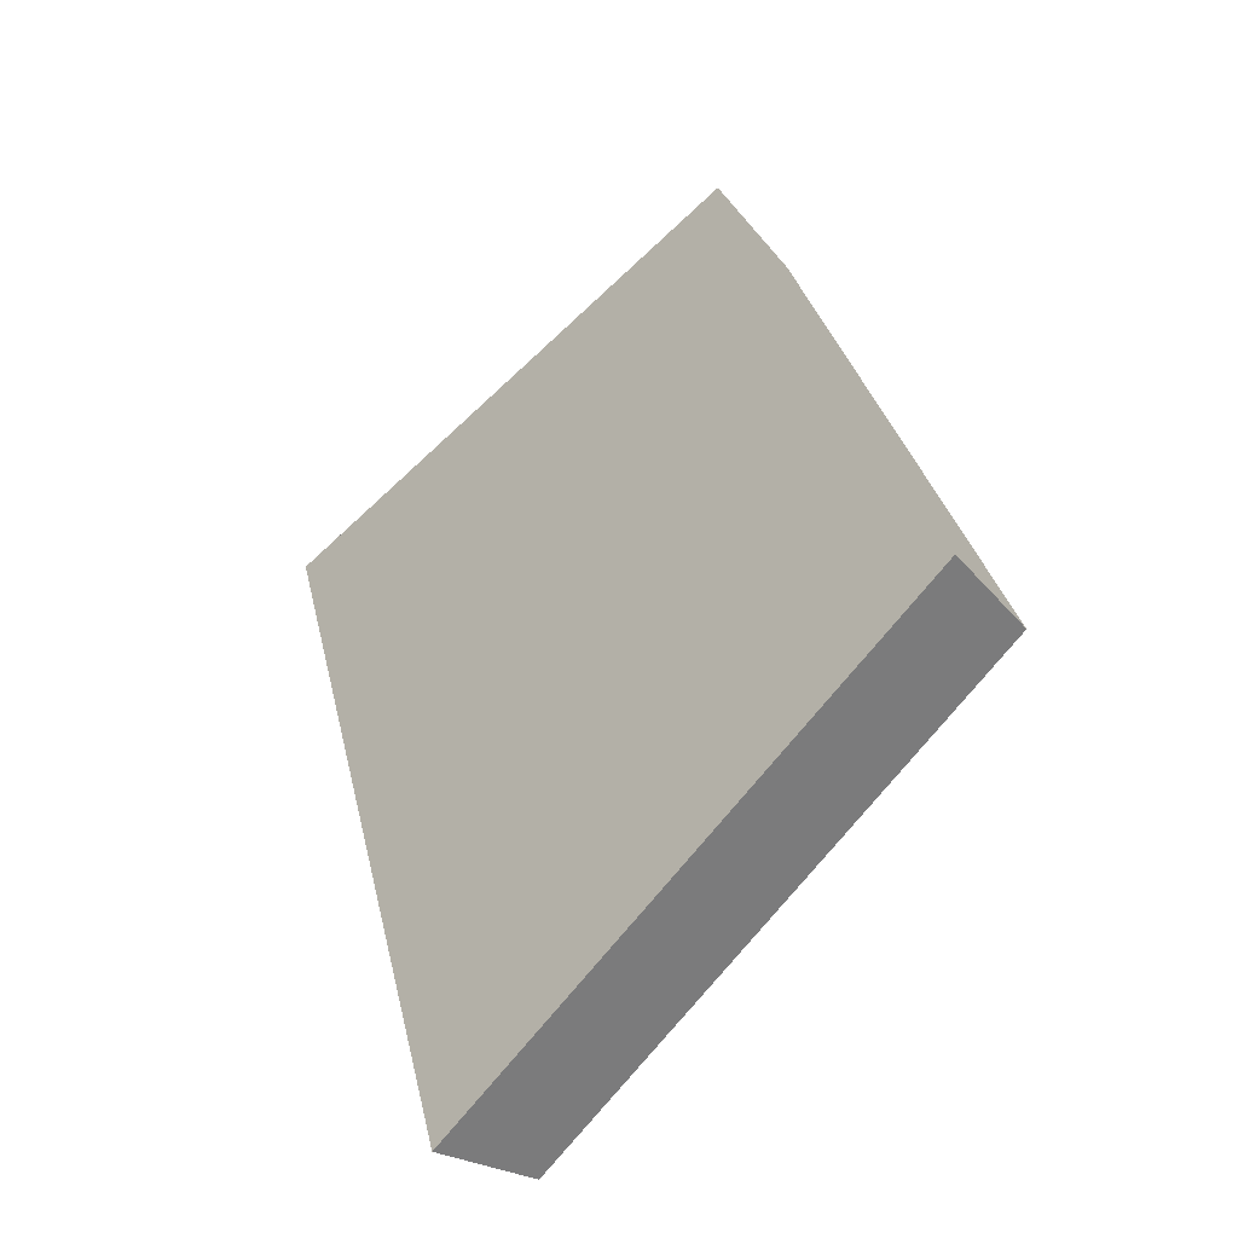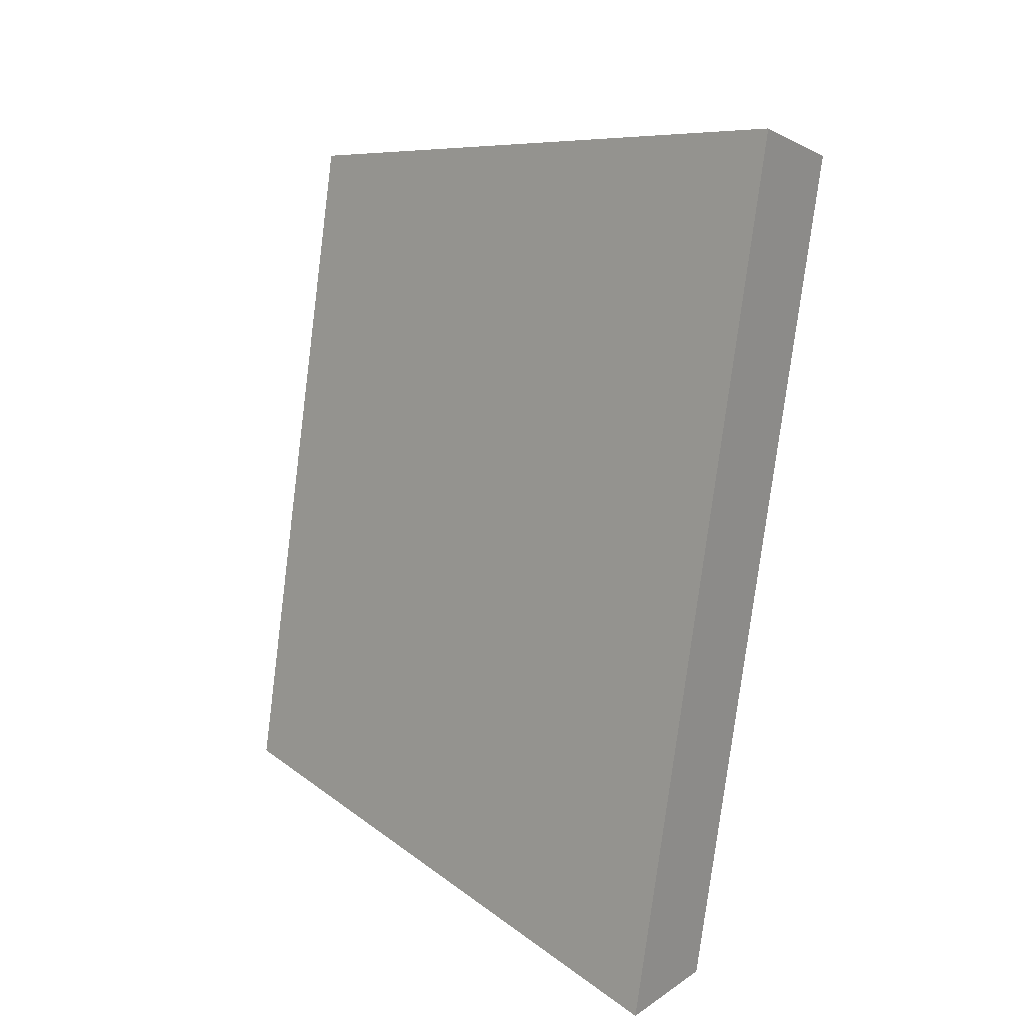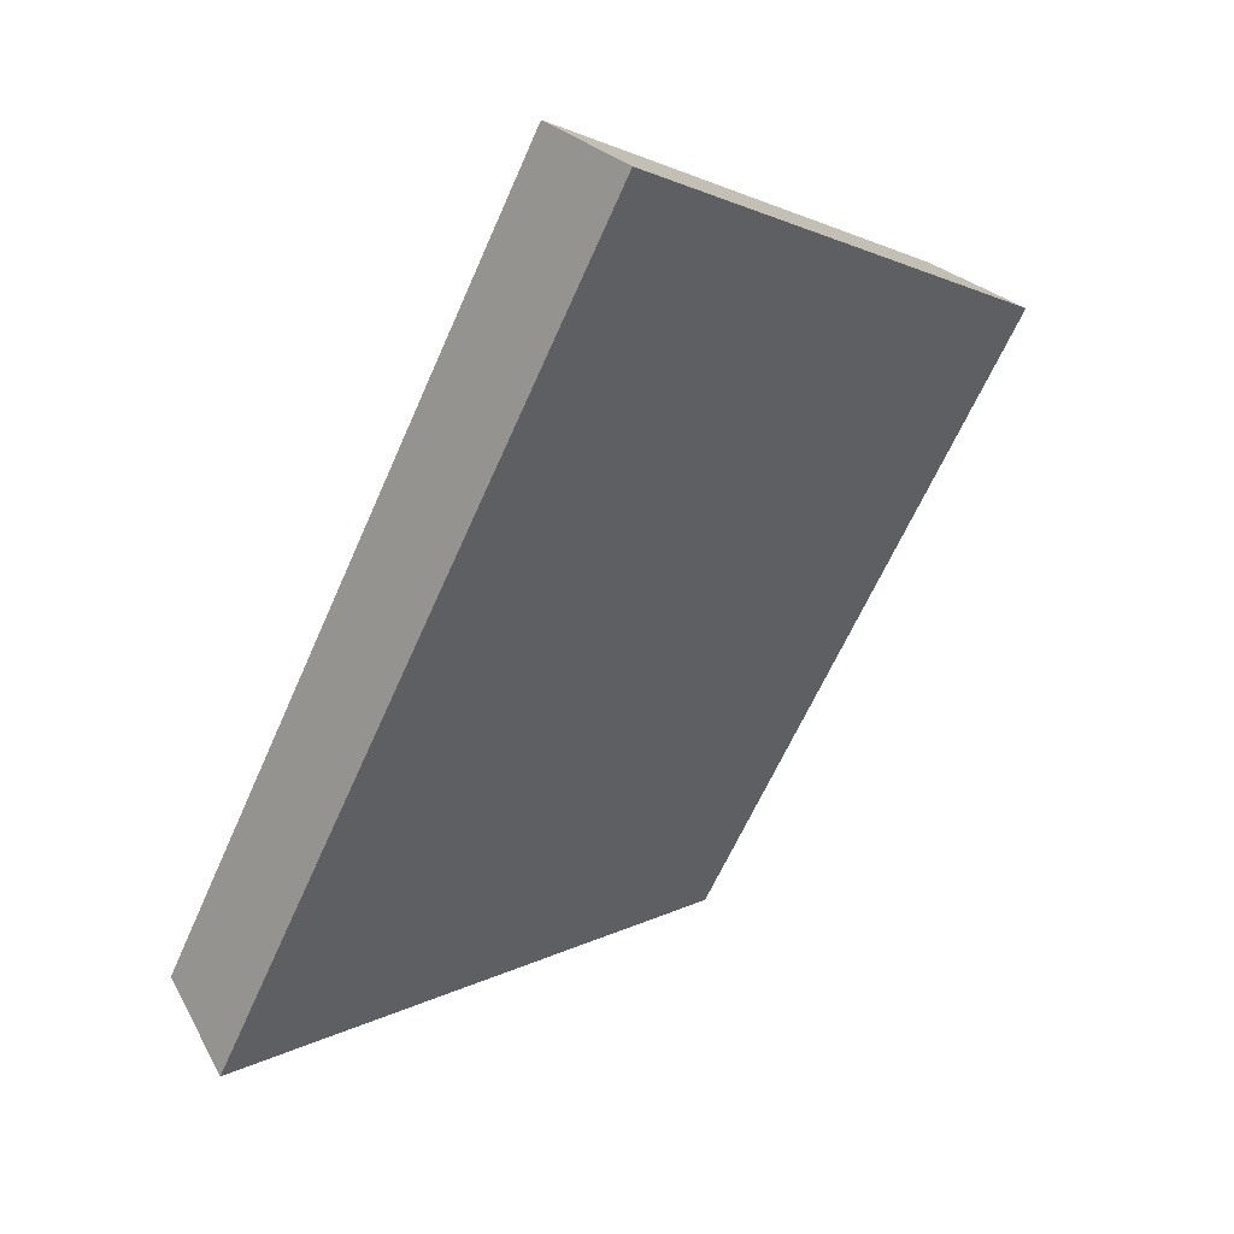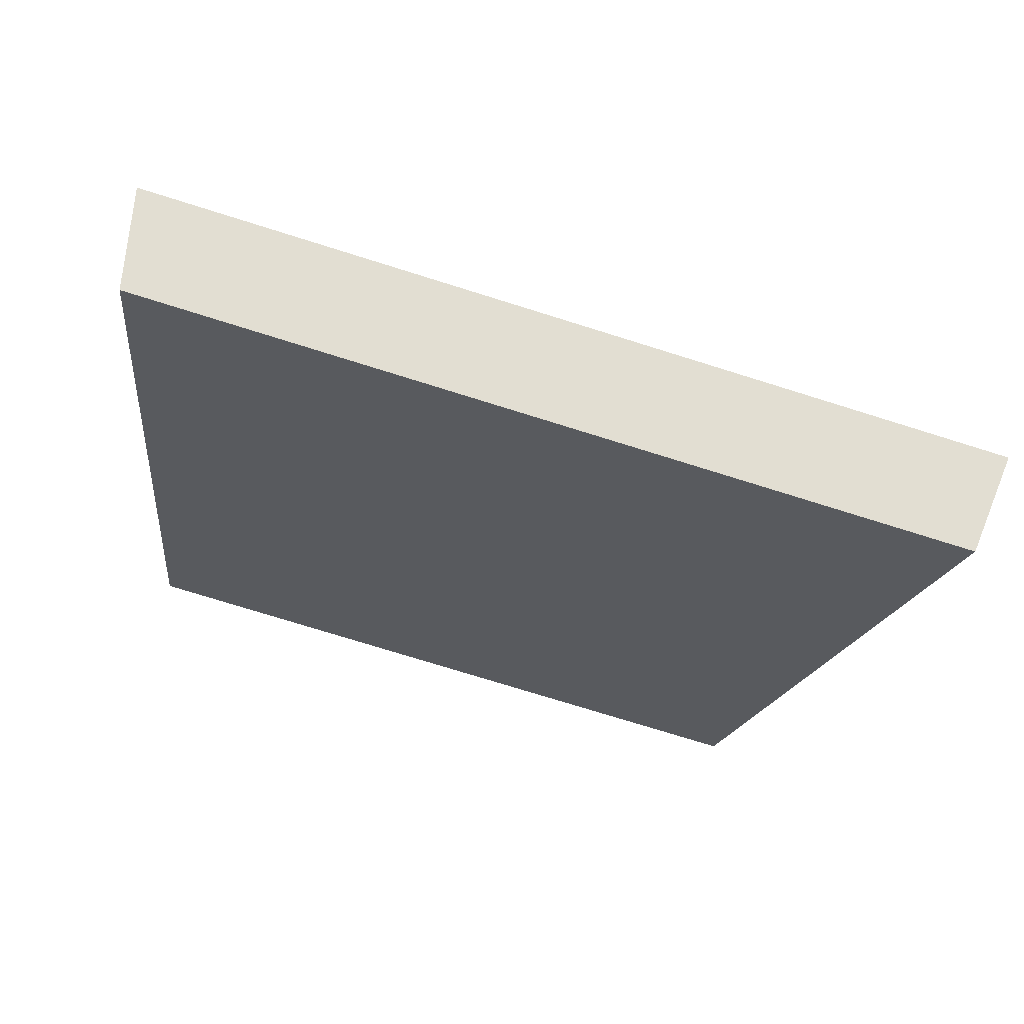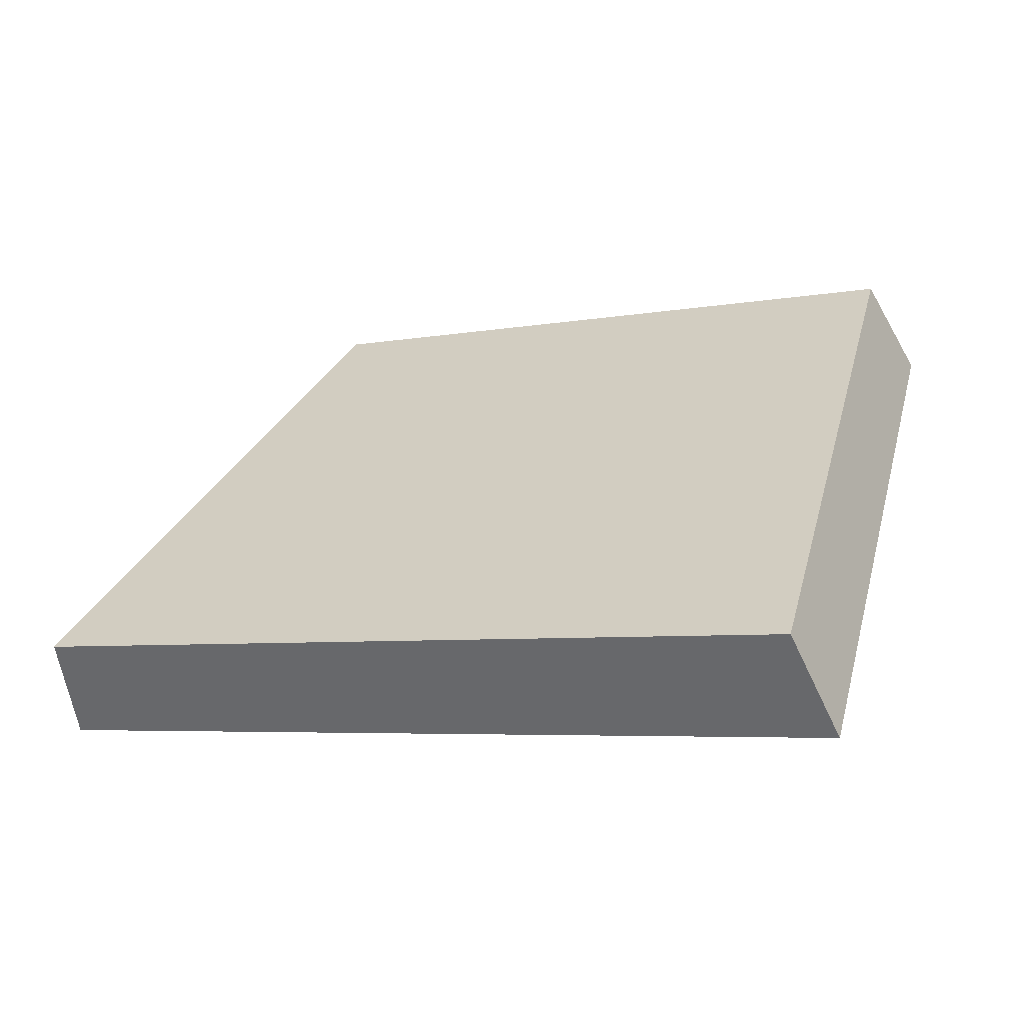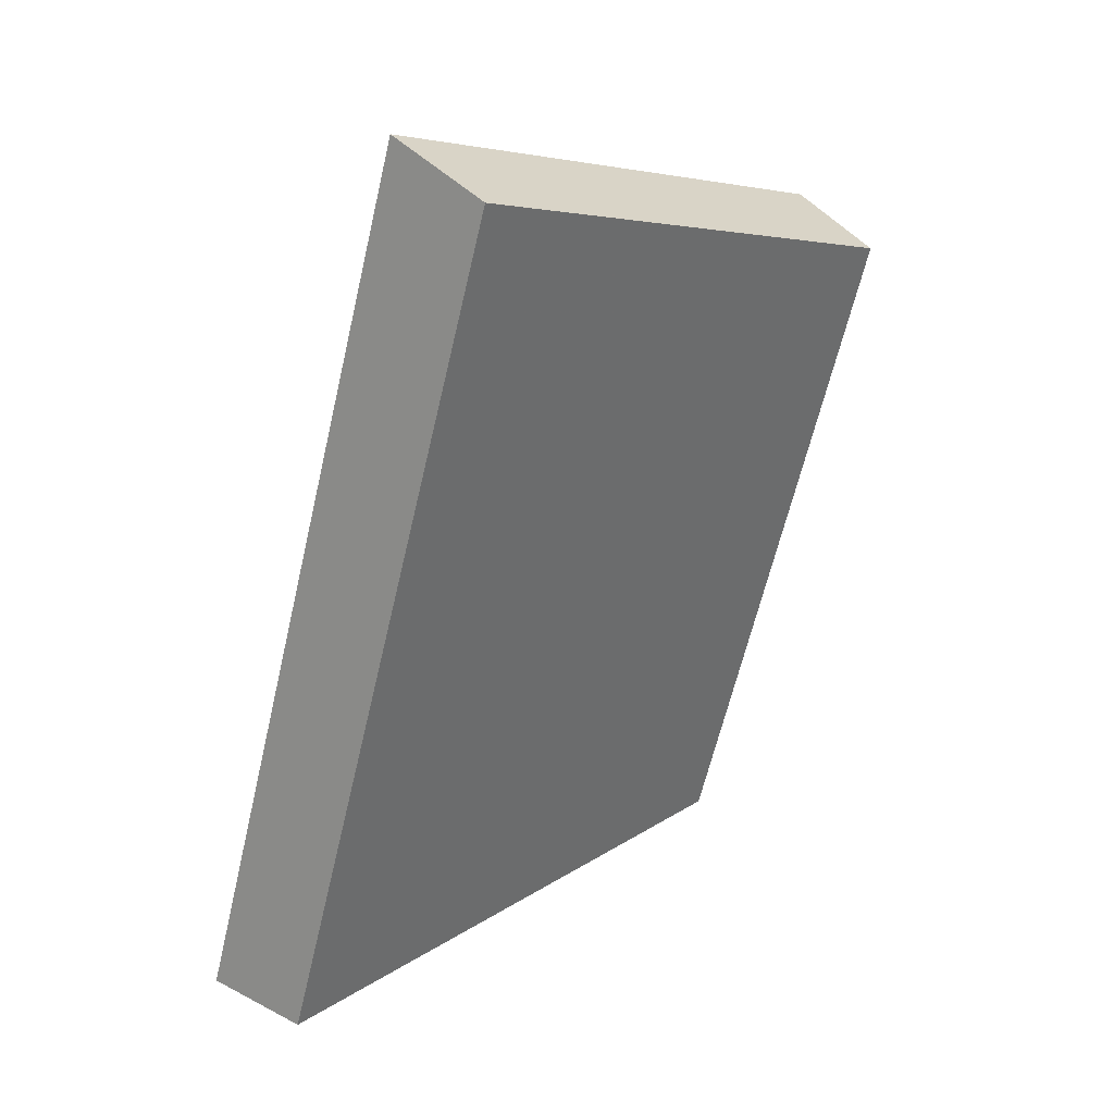
<metadata>
{"format":"obj","ext":"obj","renderer":"f3d","projection":"perspective","resolution":1024,"background":"white","views":[{"elev":32.7,"azim":-100.8,"up":"+Y"},{"elev":-77.2,"azim":-97.3,"up":"+Z"},{"elev":-64.8,"azim":66.3,"up":"+Z"},{"elev":-75.3,"azim":164.3,"up":"+Y"},{"elev":-8.4,"azim":30.8,"up":"+Z"},{"elev":-63.6,"azim":-101.6,"up":"+Y"}]}
</metadata>
<code>
v 2.034 0.1254 2.446
v 2.048 0.1254 2.445
v 2.047 0.1324 2.452
v 2.036 0.1324 2.453
v 2.047 0.1339 2.451
v 2.047 0.1324 2.452
v 2.048 0.1254 2.445
v 2.049 0.1265 2.444
v 2.035 0.1339 2.451
v 2.036 0.1324 2.453
v 2.047 0.1324 2.452
v 2.047 0.1339 2.451
v 2.049 0.1265 2.444
v 2.048 0.1254 2.445
v 2.034 0.1254 2.446
v 2.034 0.1265 2.444
v 2.034 0.1265 2.444
v 2.034 0.1254 2.446
v 2.036 0.1324 2.453
v 2.035 0.1339 2.451
v 2.035 0.1339 2.451
v 2.047 0.1339 2.451
v 2.049 0.1265 2.444
v 2.034 0.1265 2.444
f 1 2 3
f 1 3 4
f 5 6 7
f 5 7 8
f 9 10 11
f 9 11 12
f 13 14 15
f 13 15 16
f 17 18 19
f 17 19 20
f 21 22 23
f 21 23 24

</code>
